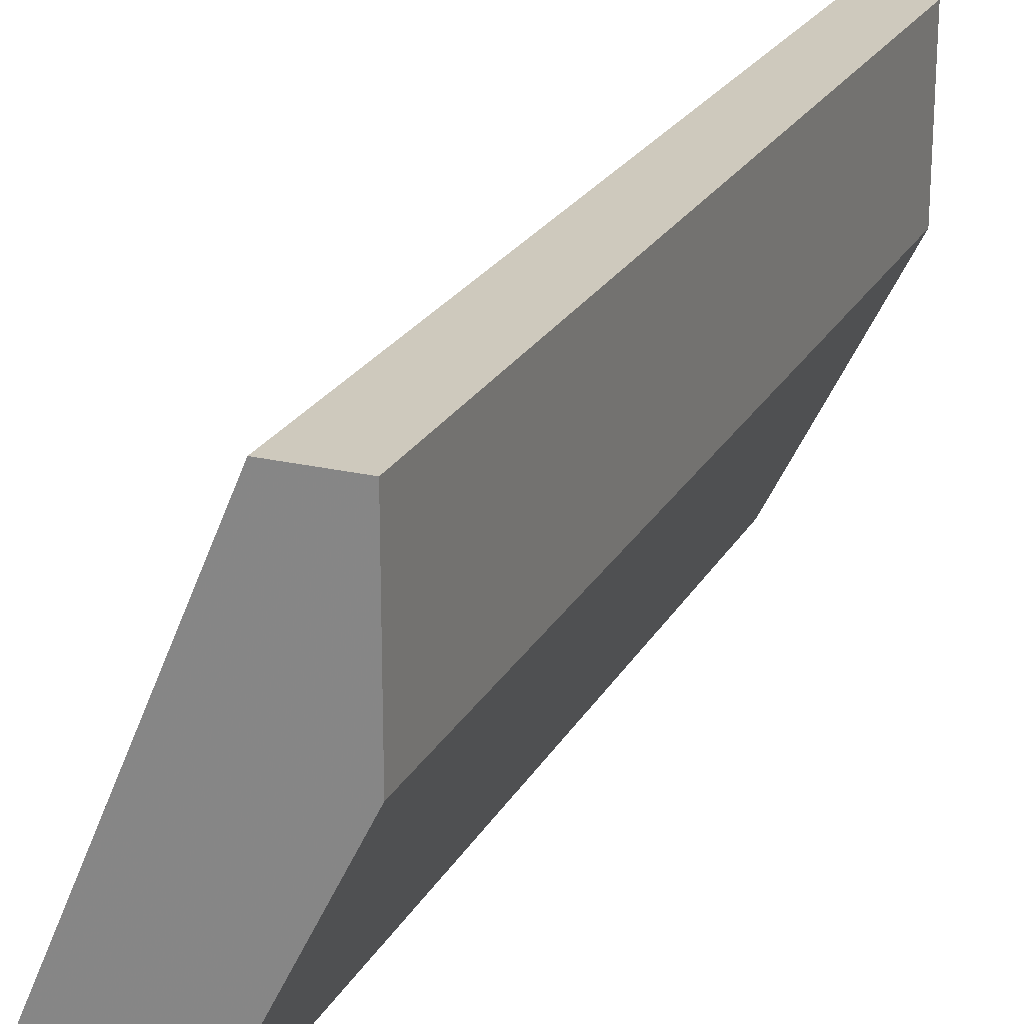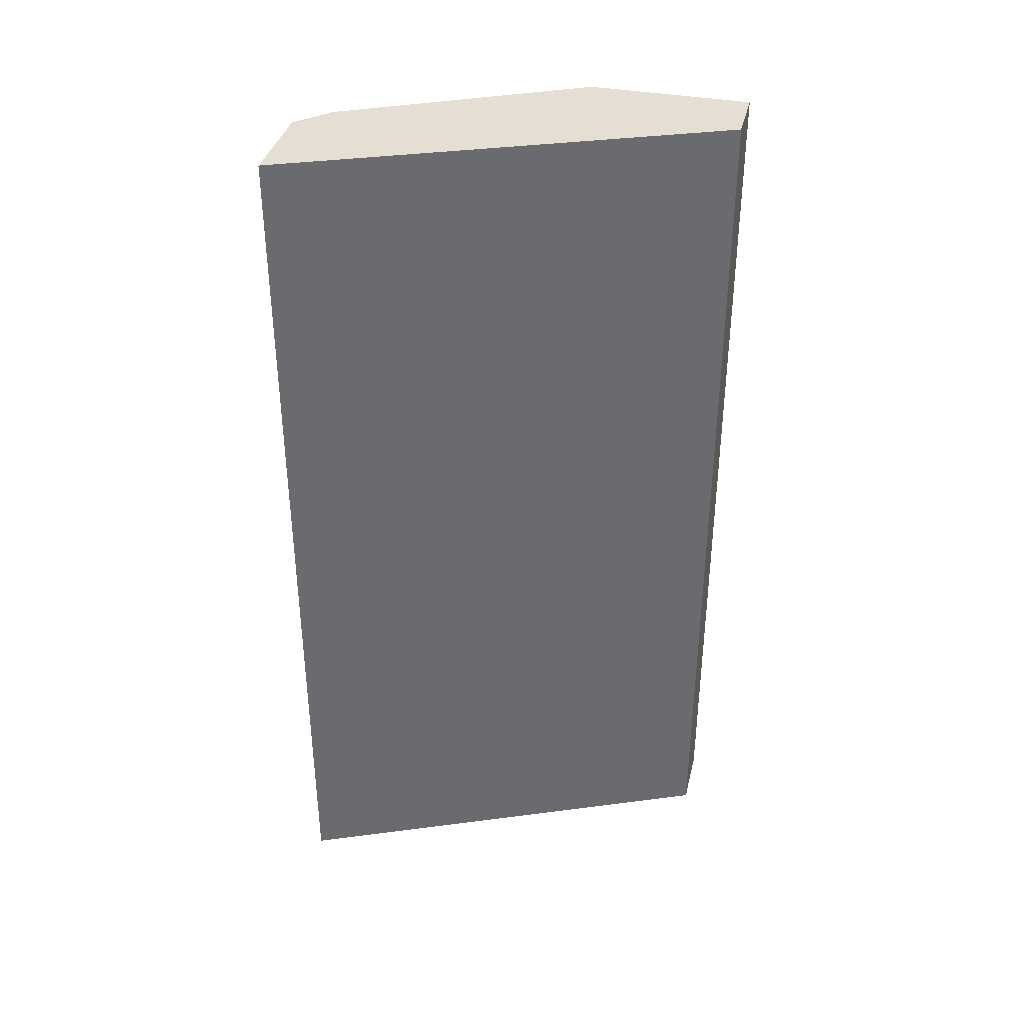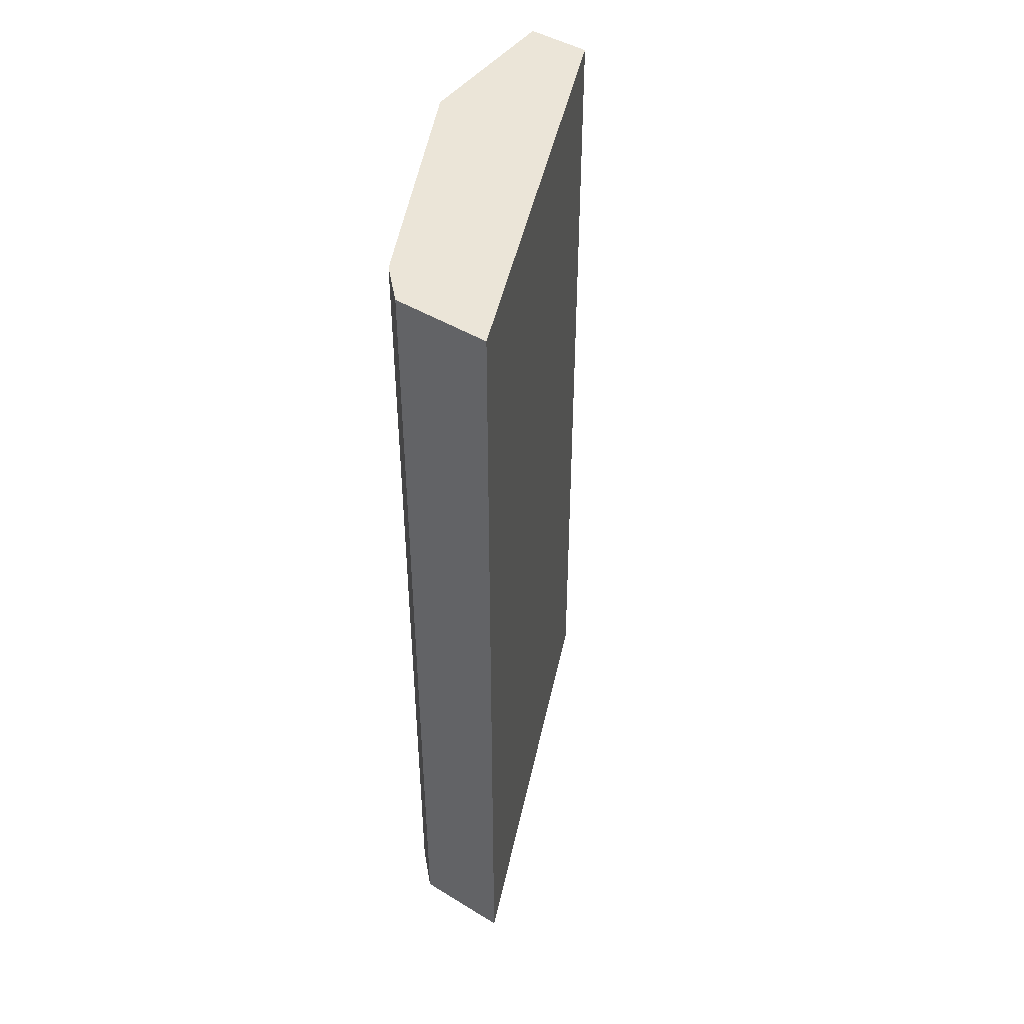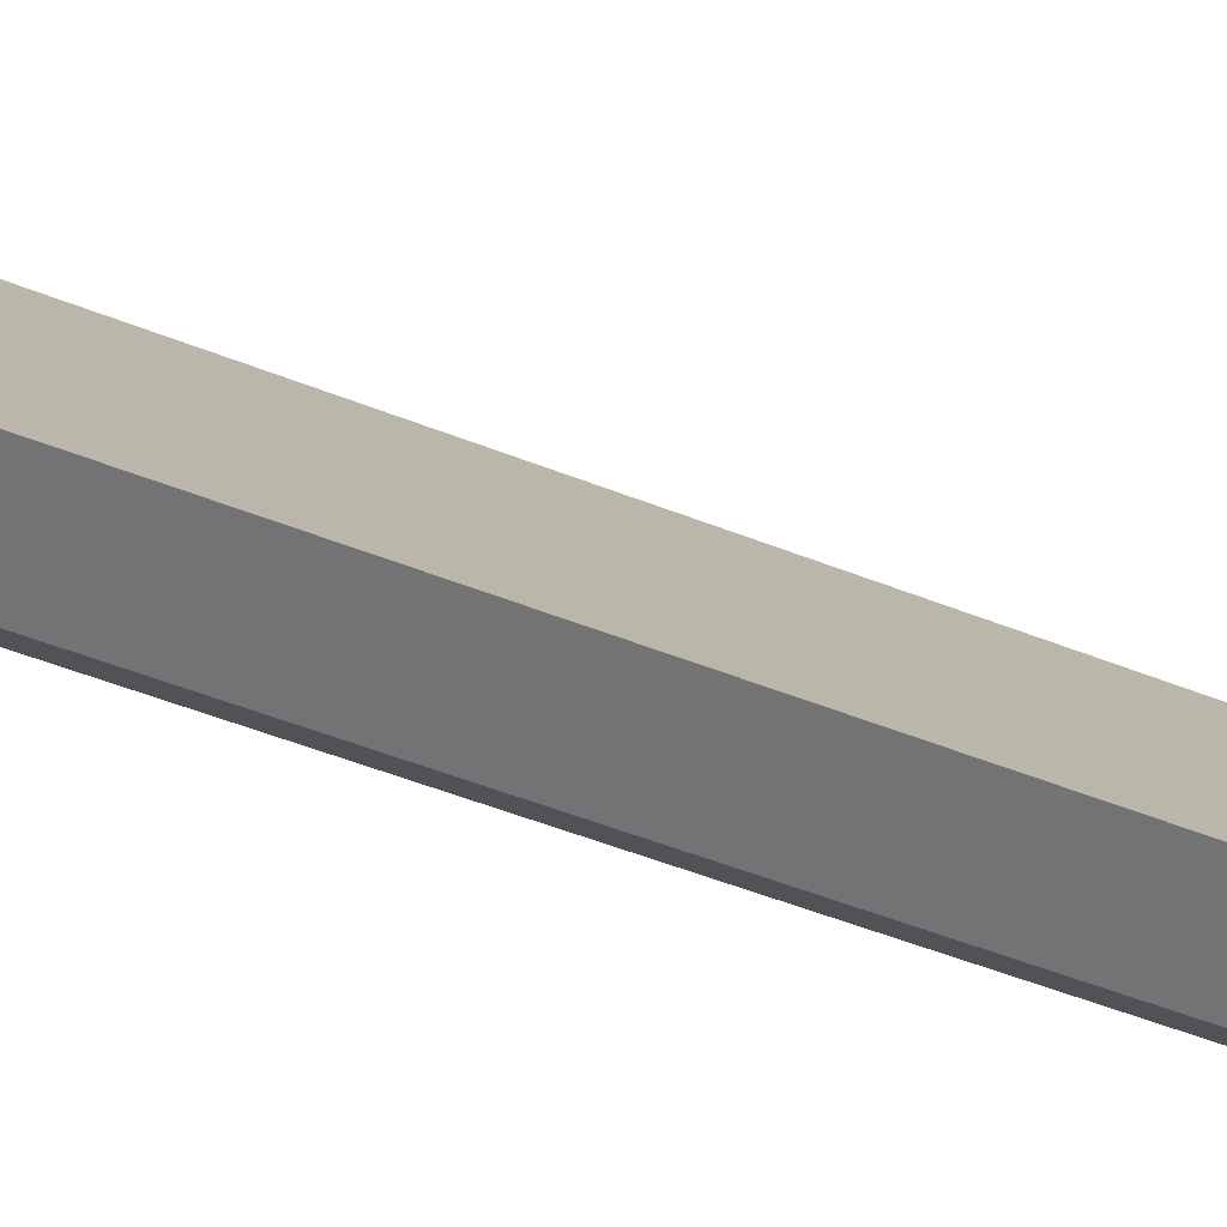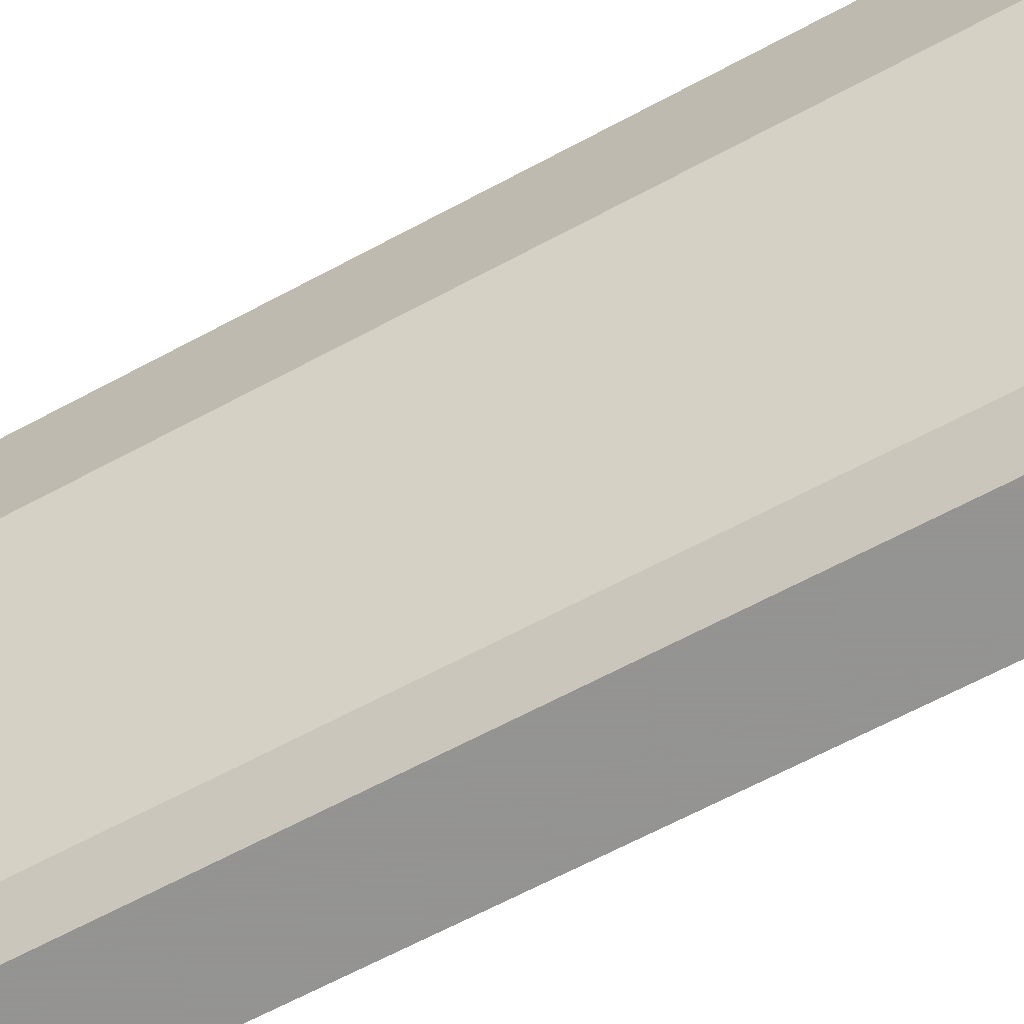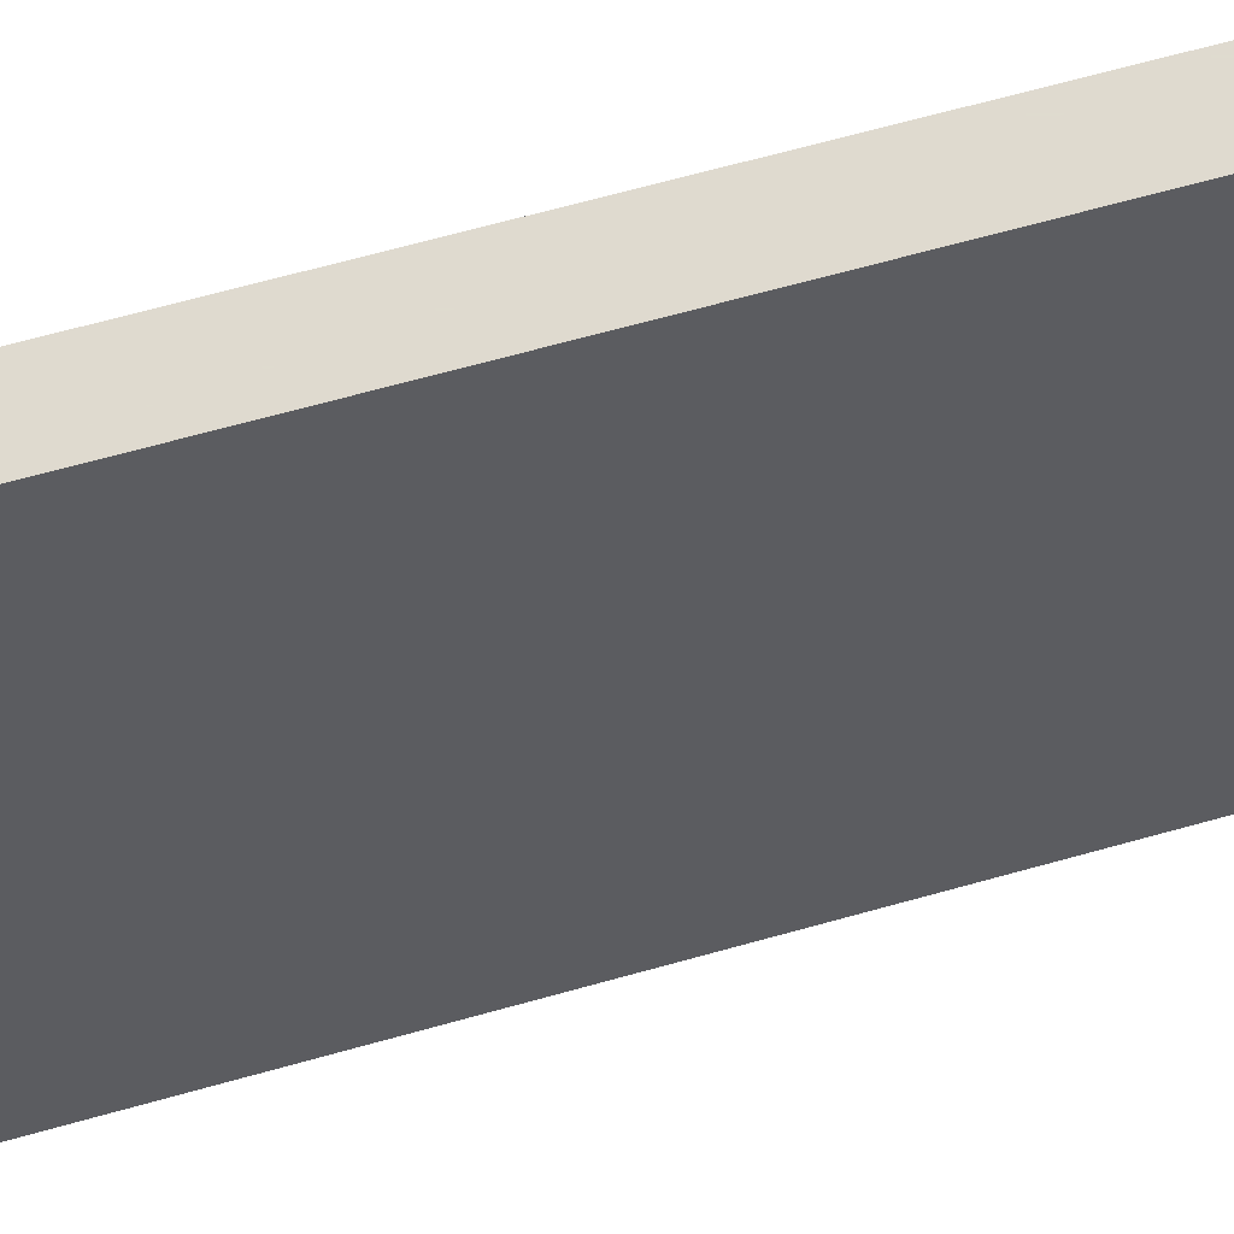
<metadata>
{"format":"obj","ext":"obj","renderer":"f3d","projection":"perspective","resolution":1024,"background":"white","views":[{"elev":22.7,"azim":-157.9,"up":"+Y"},{"elev":37.1,"azim":103.4,"up":"+Z"},{"elev":45.8,"azim":34.9,"up":"+Z"},{"elev":-56.0,"azim":67.8,"up":"+Y"},{"elev":-66.9,"azim":-61.9,"up":"+Y"},{"elev":70.6,"azim":74.7,"up":"+Y"}]}
</metadata>
<code>
v -0.2246 -0.264 -0.2121
v -0.3367 -6.039e-05 -0.2121
v -0.2816 -0.264 -0.2121
v -0.2246 -0.264 -0.7774
v -0.3763 -6.039e-05 -0.2121
v -0.3367 -6.039e-05 -0.7774
v -0.3037 -0.2443 -0.2121
v -0.284 -0.264 -0.2122
v -0.284 -0.264 -0.7774
v -0.3763 -0.09905 -0.2121
v -0.3763 -6.039e-05 -0.7774
v -0.3084 -0.235 -0.2121
v -0.312 -0.2278 -0.7774
v -0.3037 -0.2443 -0.7774
v -0.3744 -0.1029 -0.2121
v -0.3763 -0.09905 -0.7774
v -0.3631 -0.1255 -0.2121
v -0.3631 -0.1255 -0.7774
f 4 18 16
f 4 16 11
f 4 11 6
f 5 11 16
f 5 16 10
f 7 12 13
f 7 13 14
f 10 16 15
f 7 9 8
f 12 17 13
f 13 17 18
f 15 16 18
f 15 18 17
f 4 13 18
f 7 14 9
f 4 14 13
f 2 11 5
f 3 7 8
f 1 2 5
f 1 5 10
f 1 10 15
f 1 15 17
f 1 17 12
f 1 12 7
f 1 7 3
f 4 9 14
f 1 8 9
f 1 9 4
f 1 4 6
f 1 6 2
f 2 6 11
f 1 3 8

</code>
